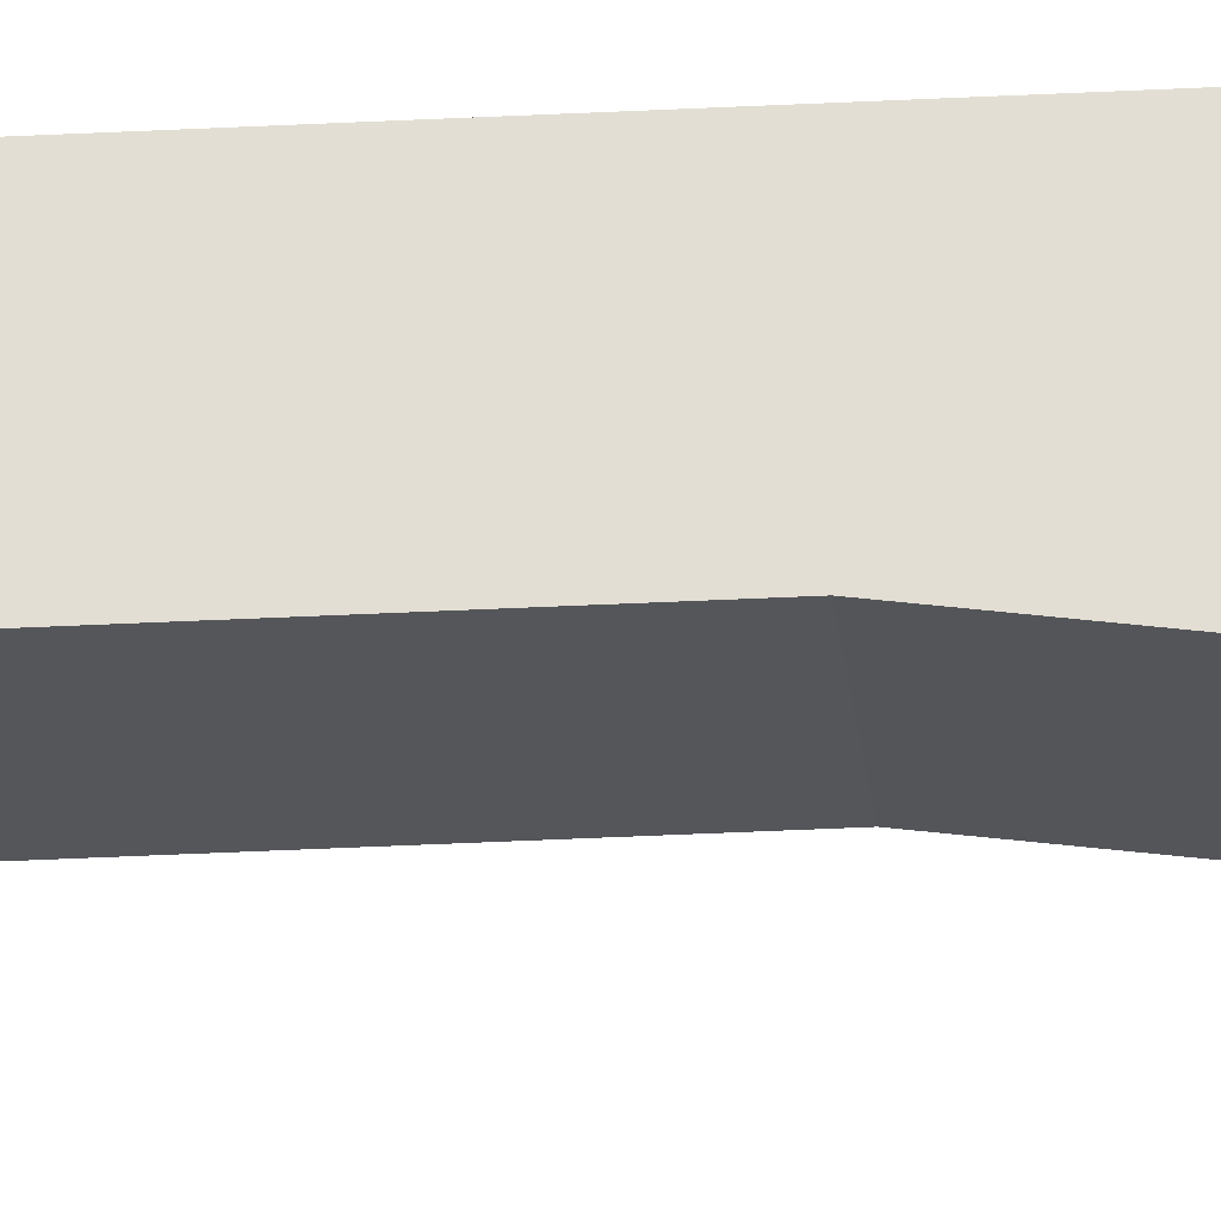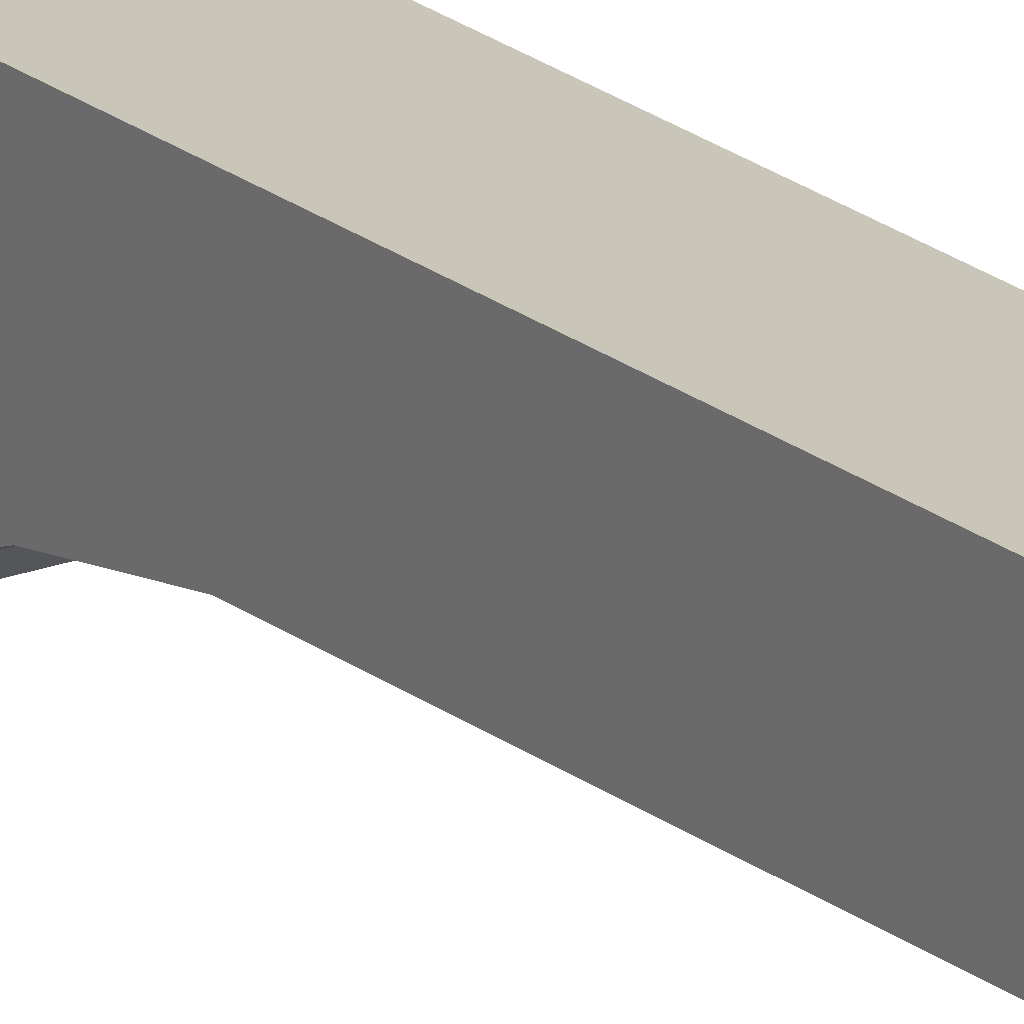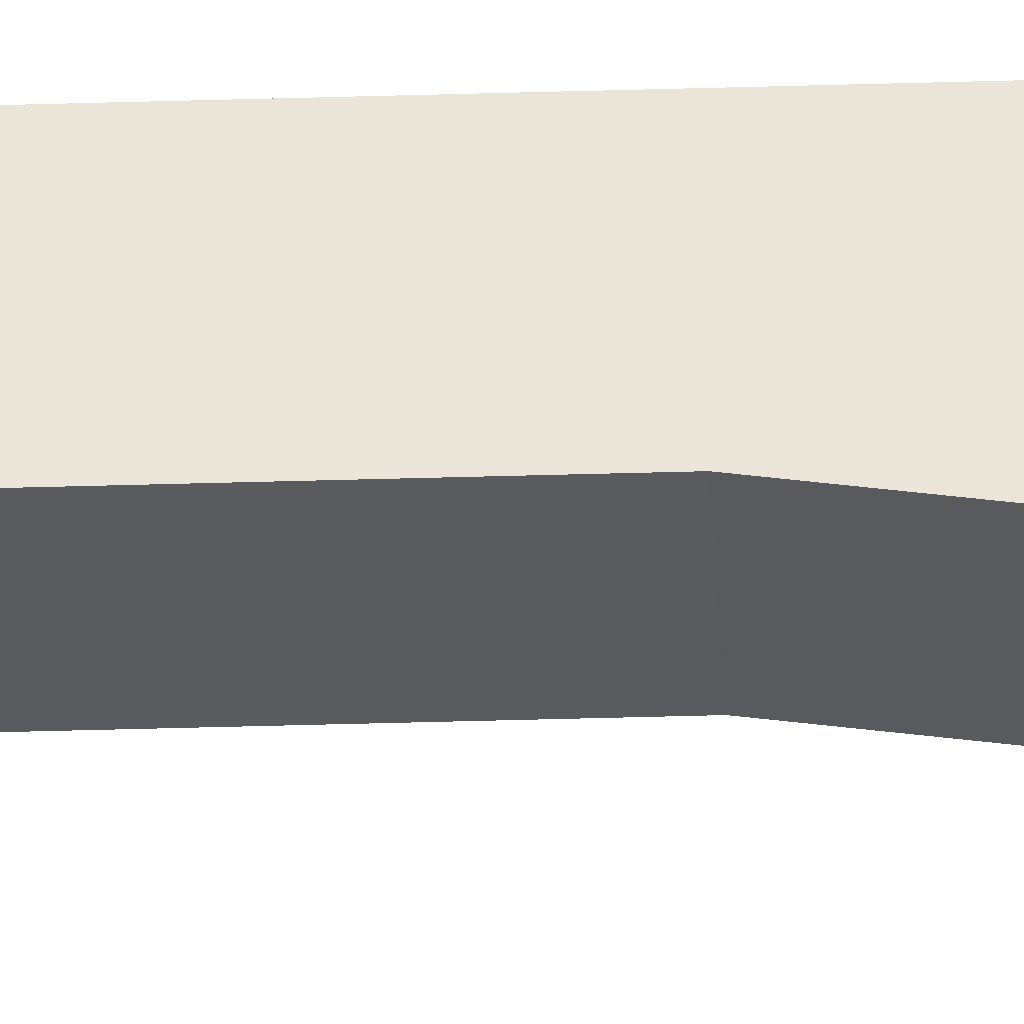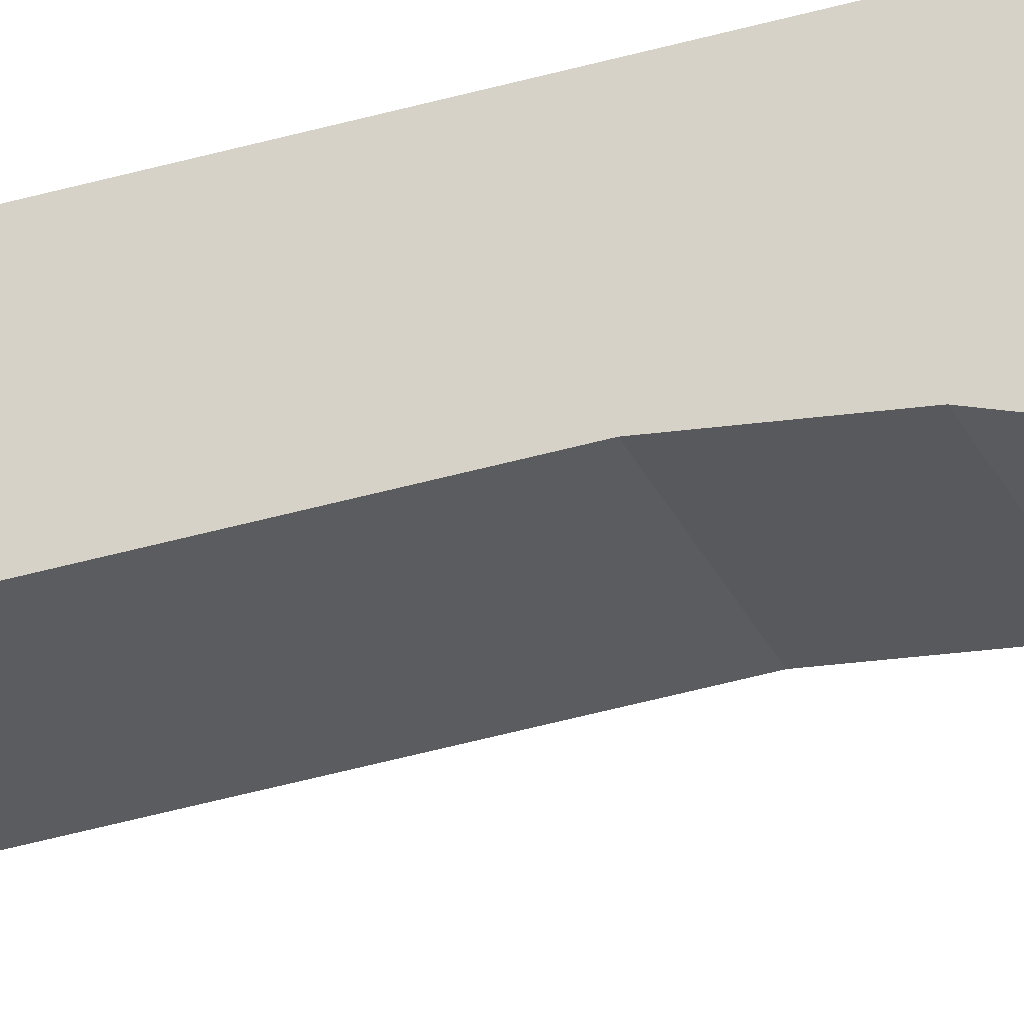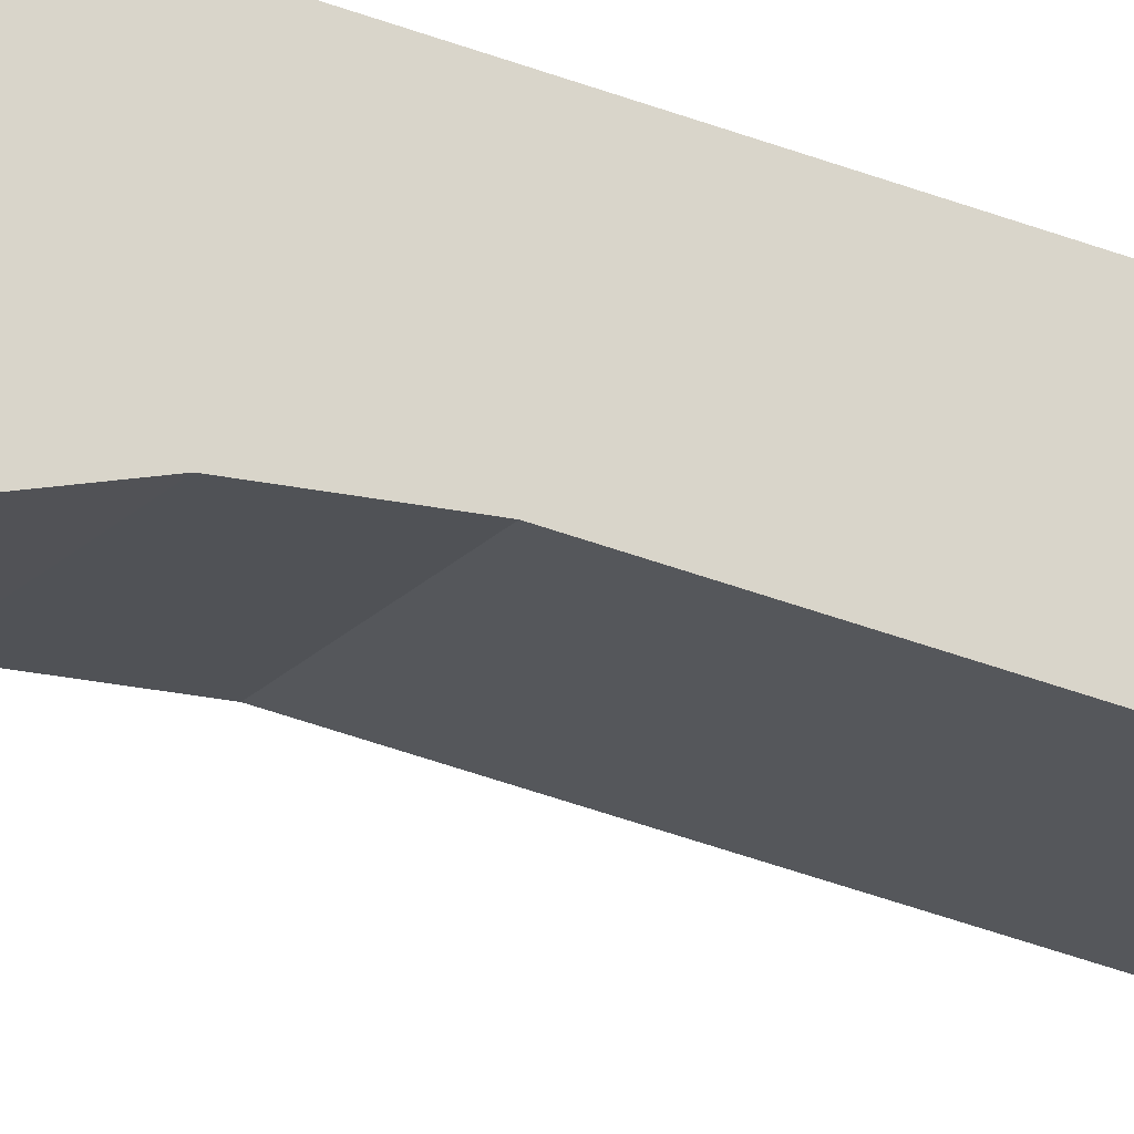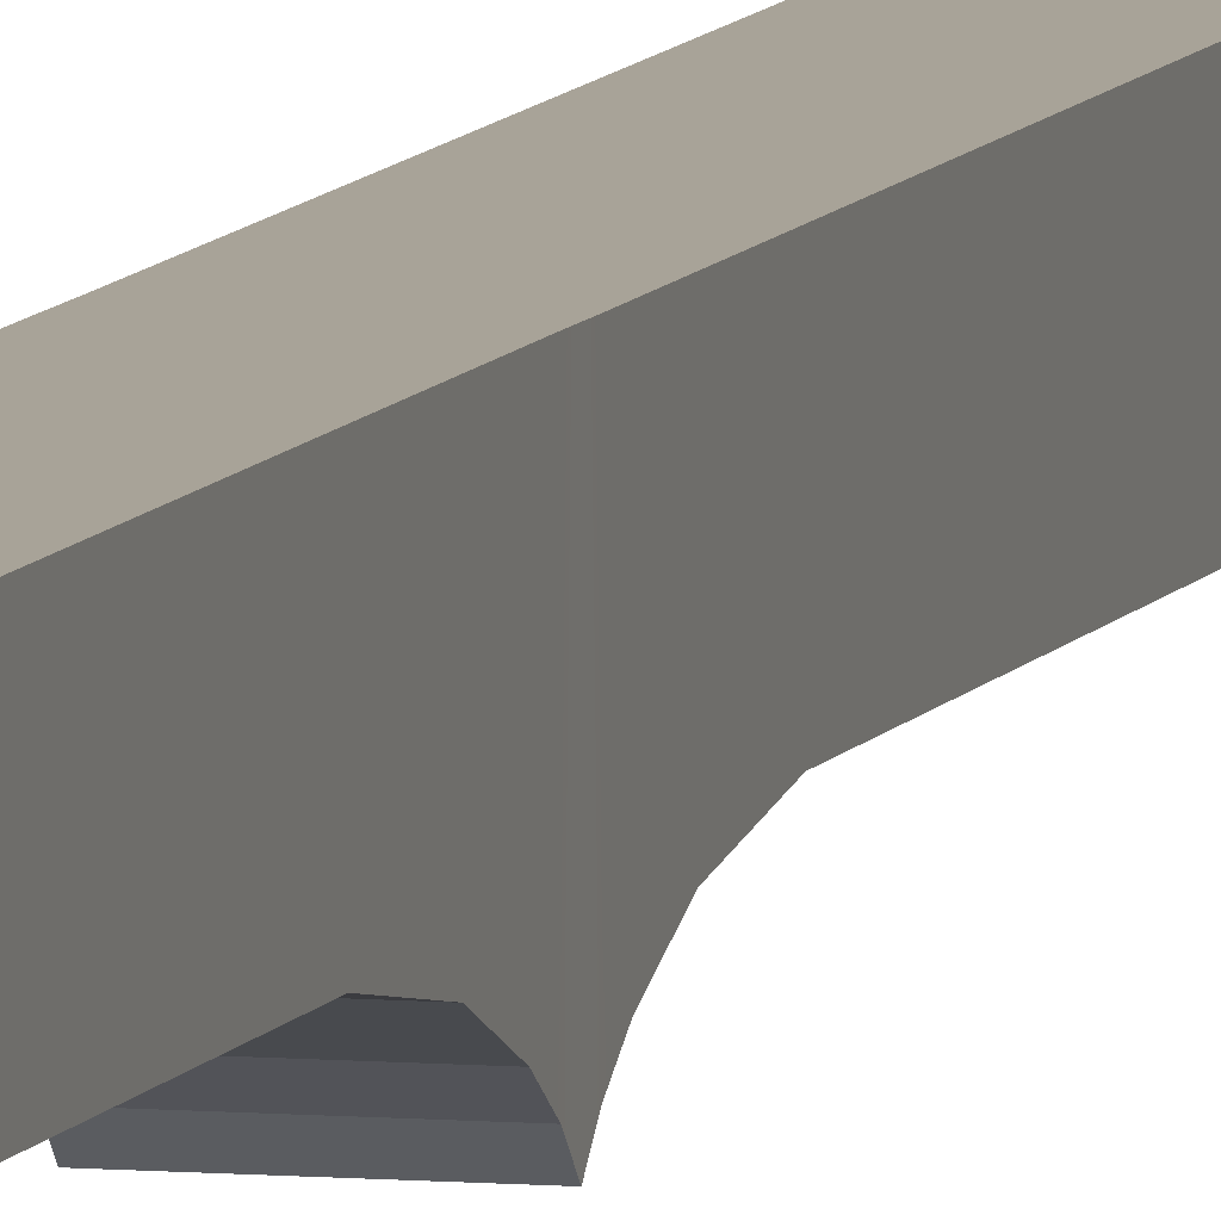
<metadata>
{"format":"obj","ext":"obj","renderer":"f3d","projection":"perspective","resolution":1024,"background":"white","views":[{"elev":-26.1,"azim":-84.8,"up":"+Y"},{"elev":20.3,"azim":144.8,"up":"+Y"},{"elev":-33.4,"azim":-87.5,"up":"+Y"},{"elev":-34.4,"azim":-67.6,"up":"+Y"},{"elev":-26.7,"azim":55.5,"up":"+Y"},{"elev":7.1,"azim":14.9,"up":"+Y"}]}
</metadata>
<code>
o BalconyHanrailLong_21_BalconyHanrailLong
v 0.03127 0.03309 -0.1014
v 0.03074 -0.03141 -1.465
v 0.03074 0.03309 -1.465
v 0.03127 -0.03141 -0.1014
v -0.0311 0.03309 -0.1014
v -0.03163 0.03309 -1.465
v -0.03163 -0.03141 -1.465
v -0.0311 -0.03141 -0.1014
v -0.0311 -0.0501 -0.0227
v 0.03127 -0.0501 -0.0227
v -0.0311 -0.05851 -0.008821
v 0.03127 -0.05851 -0.008821
v -0.03119 -0.06692 0
v 0.03119 -0.06692 -0
v -0.0311 -0.03888 -0.05208
v 0.03127 -0.03888 -0.05208
v -0.03127 0.03309 0.1014
v -0.03074 -0.03141 1.205
v -0.03074 0.03309 1.205
v -0.03127 -0.03141 0.1014
v 0.0311 0.03309 0.1014
v 0.03163 0.03309 1.205
v 0.03163 -0.03141 1.205
v 0.0311 -0.03141 0.1014
v -0.03127 -0.05851 0.008821
v 0.0311 -0.05851 0.008821
v -0.03127 -0.0501 0.0227
v 0.0311 -0.0501 0.0227
v -0.03127 -0.03888 0.05208
v 0.0311 -0.03888 0.05208
v 0.03127 0.03309 -0.008821
v 0.03127 0.03309 -0.0227
v 0.03127 0.03309 -0.05208
v -0.03127 0.03309 0.008821
v -0.03127 0.03309 0.0227
v -0.03127 0.03309 0.05208
v -0.0311 0.03309 -0.008821
v -0.0311 0.03309 -0.0227
v -0.0311 0.03309 -0.05208
v -0.03119 0.03309 0
v 0.03119 0.03309 -0
v 0.0311 0.03309 0.008821
v 0.0311 0.03309 0.0227
v 0.0311 0.03309 0.05208
f 1 2 3
f 2 1 4
f 5 6 7
f 5 7 8
f 9 10 11
f 12 11 10
f 2 7 3
f 6 3 7
f 11 12 13
f 14 13 12
f 8 4 15
f 16 15 4
f 8 2 4
f 8 7 2
f 15 16 9
f 10 9 16
f 17 18 19
f 18 17 20
f 21 22 23
f 21 23 24
f 25 26 27
f 28 27 26
f 18 23 19
f 22 19 23
f 13 14 25
f 26 25 14
f 29 30 20
f 24 20 30
f 24 23 18
f 18 20 24
f 27 28 29
f 30 29 28
f 31 12 10
f 31 10 32
f 16 32 10
f 32 16 33
f 4 33 16
f 33 4 1
f 34 25 27
f 34 27 35
f 29 35 27
f 35 29 36
f 20 36 29
f 36 20 17
f 37 9 11
f 38 9 37
f 38 15 9
f 38 39 15
f 39 8 15
f 8 39 5
f 5 3 6
f 3 5 1
f 39 1 5
f 1 39 33
f 38 33 39
f 33 38 32
f 37 32 38
f 32 37 31
f 40 31 37
f 31 40 41
f 34 41 40
f 41 34 42
f 35 42 34
f 42 35 43
f 36 43 35
f 43 36 44
f 17 44 36
f 44 17 21
f 19 21 17
f 21 19 22
f 42 28 26
f 43 28 42
f 43 30 28
f 43 44 30
f 44 24 30
f 24 44 21
f 41 12 31
f 41 14 12
f 41 26 14
f 42 26 41
f 37 11 40
f 40 11 13
f 40 13 25
f 40 25 34

</code>
